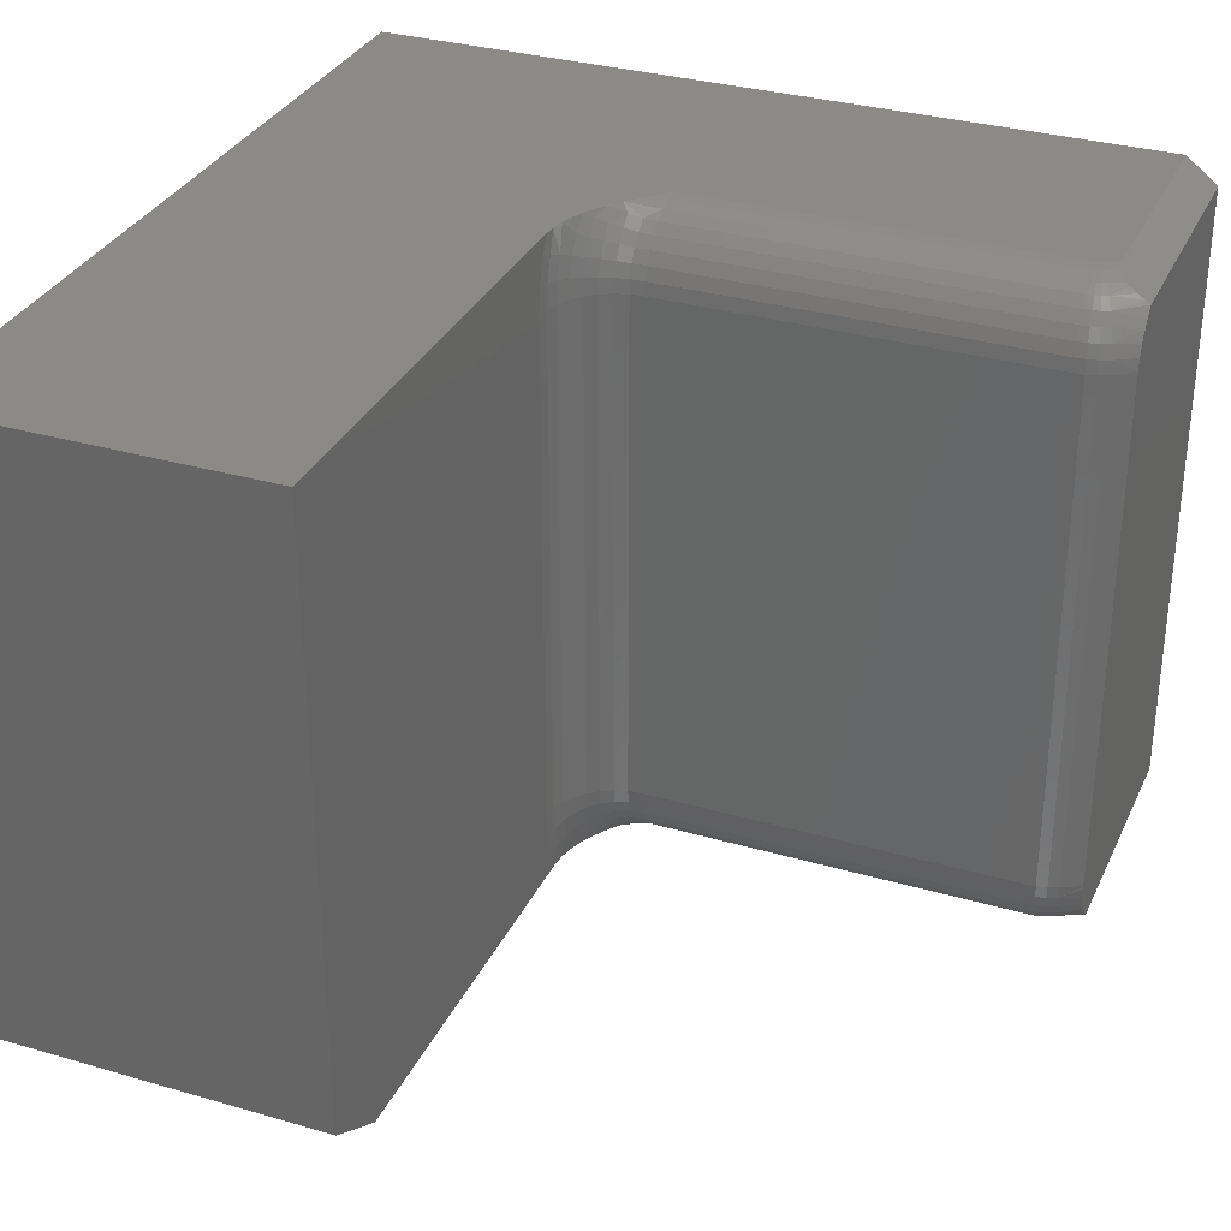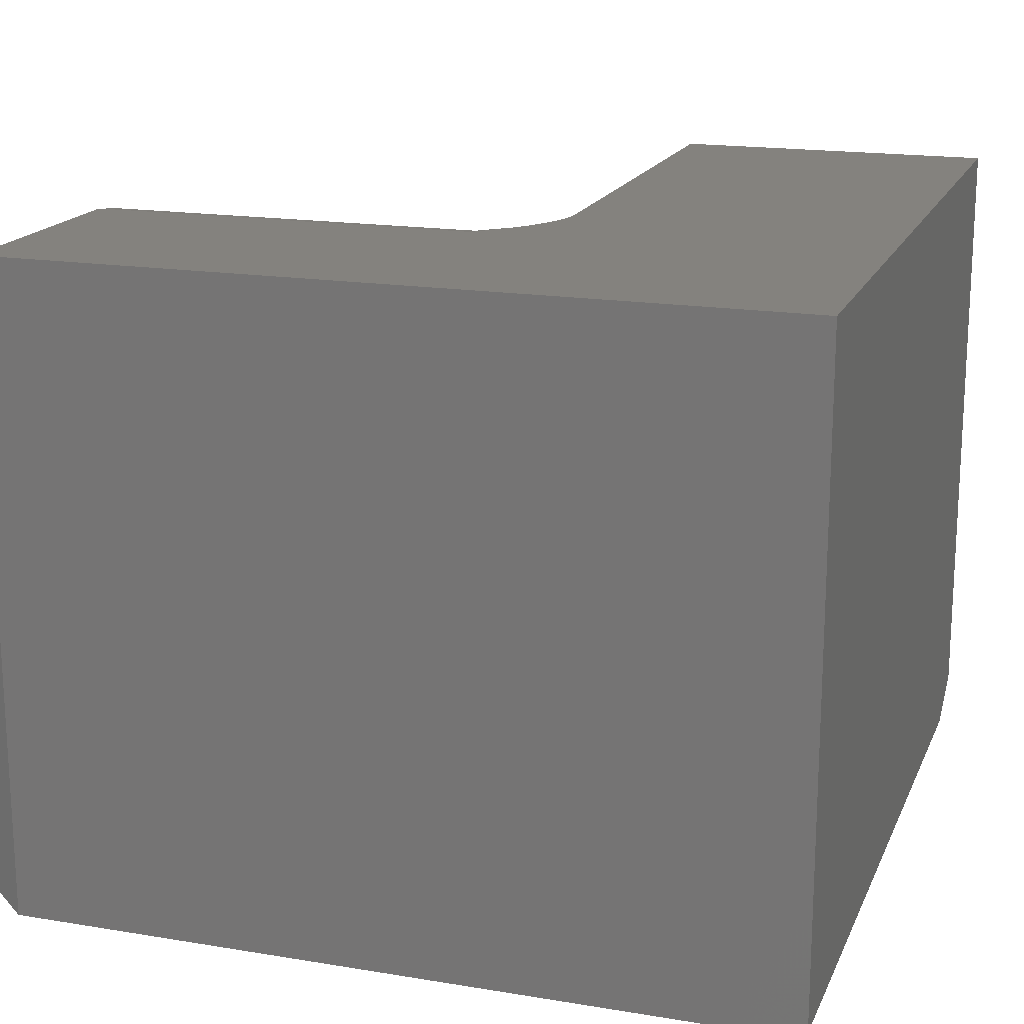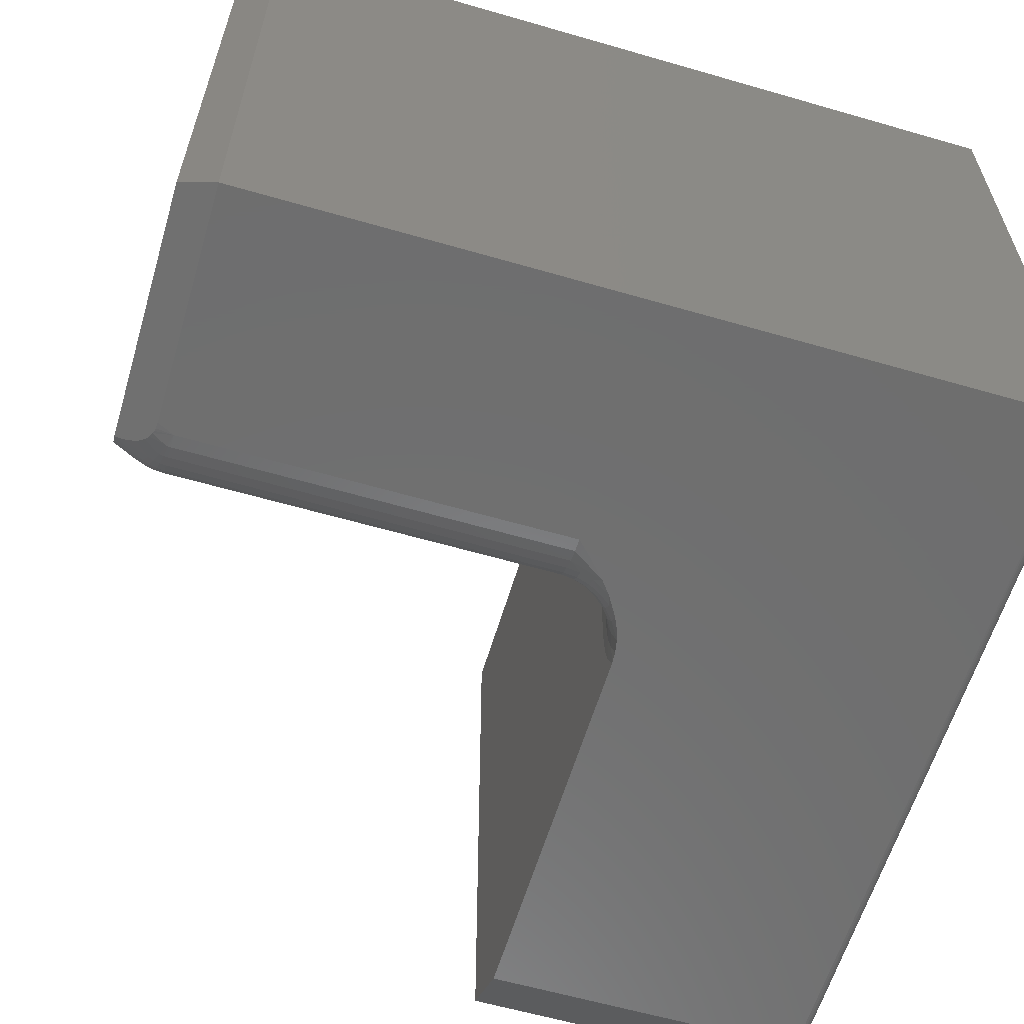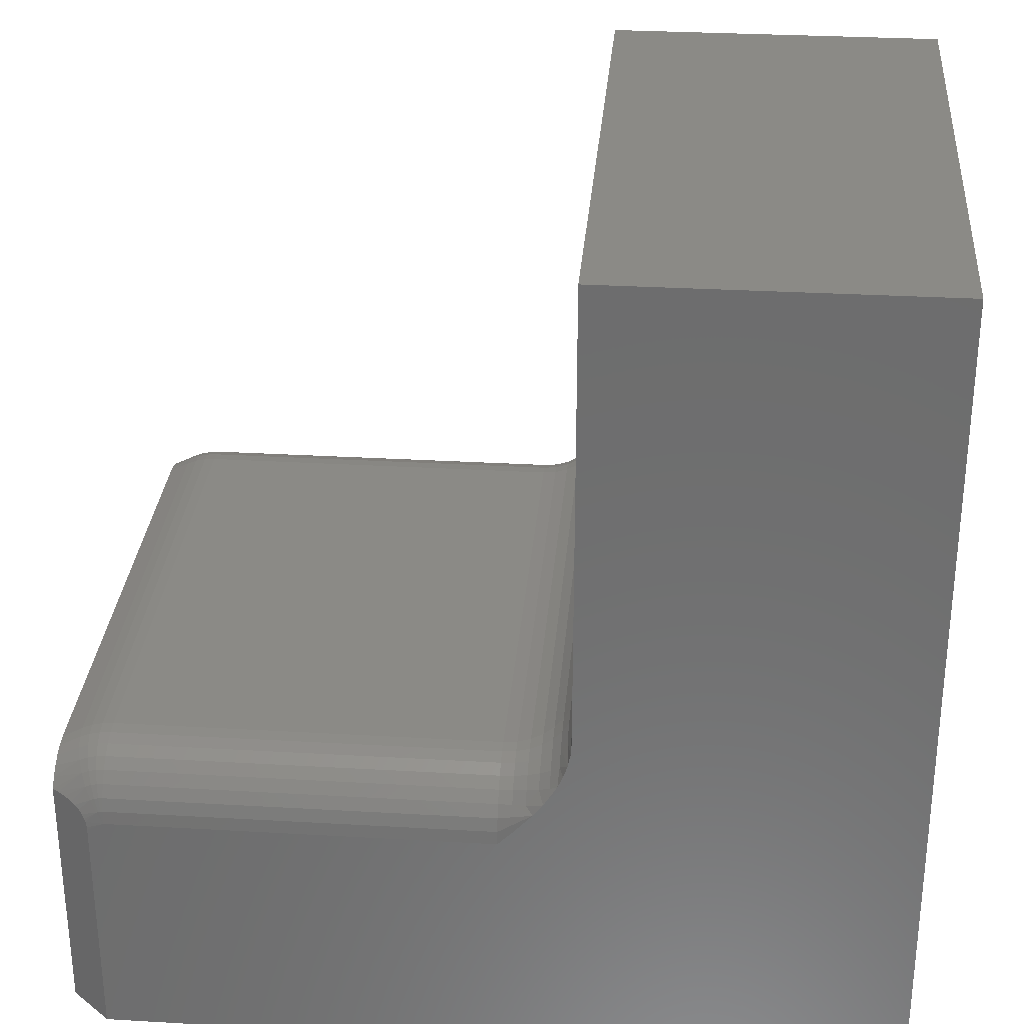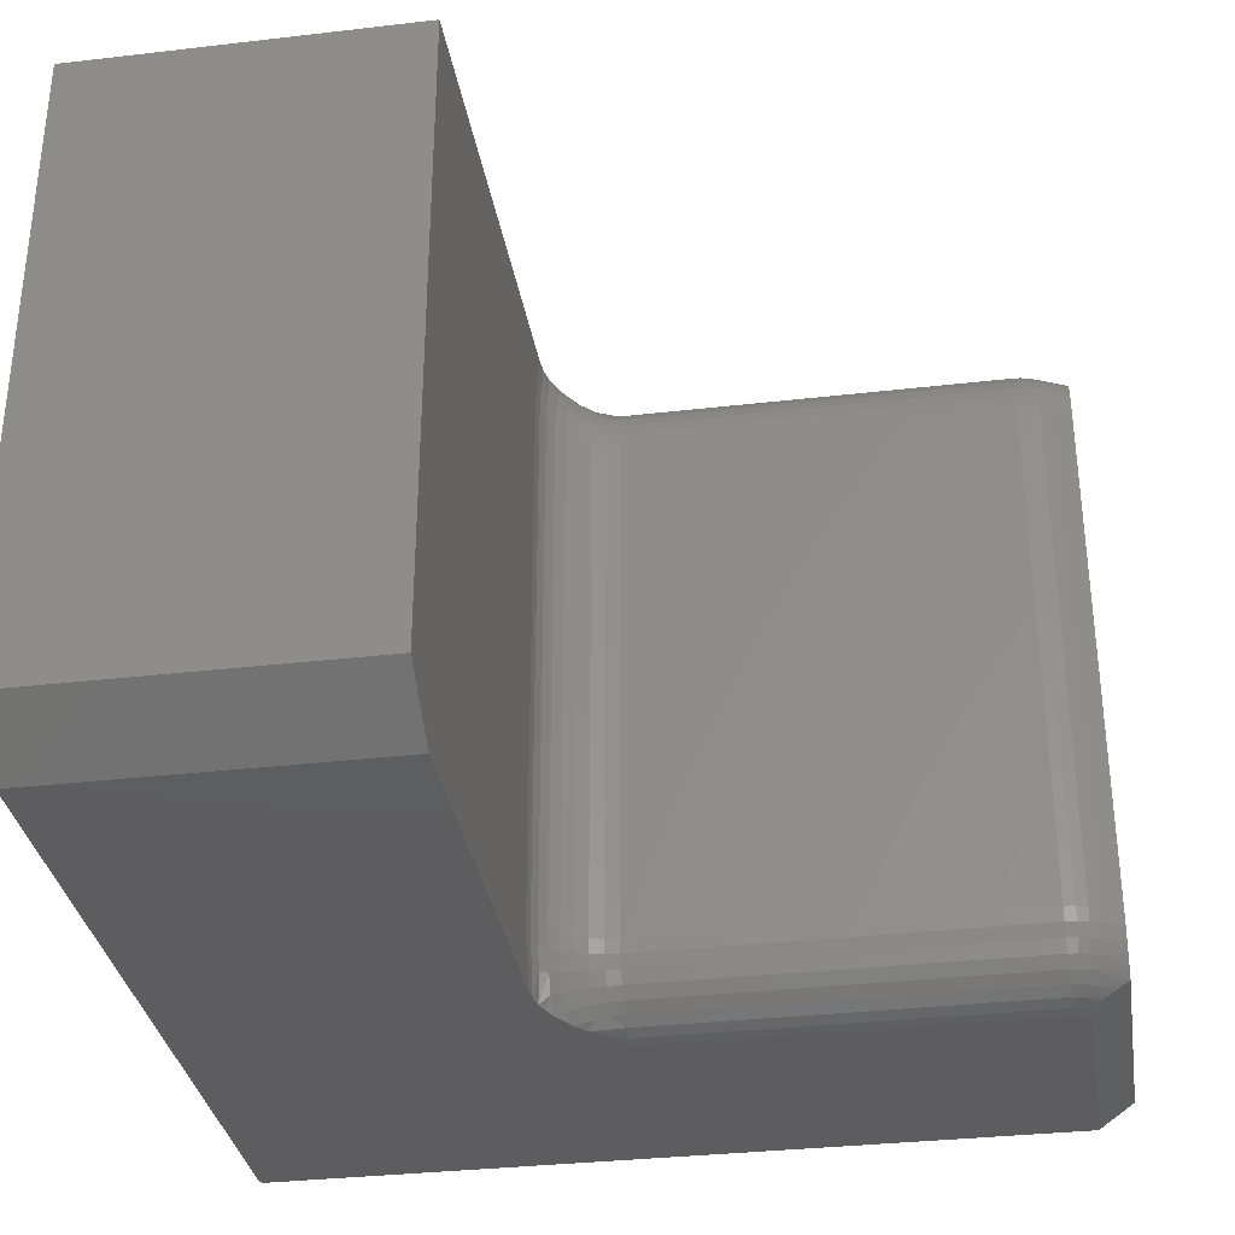
<metadata>
{"format":"stl","ext":"stl","renderer":"f3d","projection":"perspective","resolution":1024,"background":"white","views":[{"elev":32.3,"azim":22.1,"up":"+Y"},{"elev":17.5,"azim":-161.9,"up":"+Y"},{"elev":-60.6,"azim":163.5,"up":"+Y"},{"elev":30.2,"azim":-175.2,"up":"+Z"},{"elev":-33.2,"azim":9.1,"up":"+Y"}]}
</metadata>
<code>
# stl→obj: 231 verts, 458 faces
v 0.004304 -0.6007 0.6888
v 0.005406 -0.6012 0.6881
v 0.007812 -0.6016 0.6875
v 0.3 -0.5625 0.75
v 5.551e-17 -0.5625 0.75
v 4.286e-17 -0.5938 0.7
v 0.0004614 -0.5964 0.6958
v 0.0016 -0.5985 0.6924
v 0.002386 -0.5994 0.691
v 0.003293 -0.6001 0.6898
v 0.3 -0.6016 0.6875
v 0.007812 -0.6016 -4.784e-19
v 0.3007 -0.6016 0.3187
v 0.3 -0.6016 0.33
v 0.7188 -0.6016 -9.952e-17
v 0.7188 -0.6016 0.2143
v 0.704 -0.6016 0.2217
v 0.3625 -0.6016 0.2217
v 0.3507 -0.6016 0.2336
v 0.3323 -0.6016 0.2538
v 0.3235 -0.6016 0.2653
v 0.3115 -0.6016 0.2849
v 0.3068 -0.6016 0.2955
v 0.3031 -0.6016 0.3068
v 0 0 0
v 0 -0.5938 0
v 4.592e-17 0 0.75
v 0.006288 -0.6014 -3.851e-19
v 0.003472 -0.6002 -2.126e-19
v 0.004823 -0.601 -2.953e-19
v 0.7188 1.11e-16 -4.401e-17
v 0.002288 -0.5993 -1.401e-19
v 0.001317 -0.5981 -8.062e-20
v 0.0005947 -0.5967 -3.641e-20
v 0.0001501 -0.5953 -9.192e-21
v 0.3 -0.5818 0.3392
v 0.3 -0.5608 0.3448
v 0.3 -0.5391 0.3467
v 0.3 -0.0625 0.3467
v 0.3 0 0.75
v 0.3 -0.04079 0.3448
v 0.3 -0.01975 0.3392
v 0.3 0 0.33
v 0.704 0 0.2217
v 0.3625 0 0.2217
v 0.704 -0.001201 0.2339
v 0.3625 -0.001201 0.2339
v 0.704 -0.004758 0.2456
v 0.3625 -0.004758 0.2456
v 0.704 -0.01053 0.2564
v 0.3625 -0.01053 0.2564
v 0.704 -0.01831 0.2659
v 0.3625 -0.01831 0.2659
v 0.704 -0.02778 0.2737
v 0.3625 -0.02778 0.2737
v 0.704 -0.03858 0.2795
v 0.3625 -0.03858 0.2795
v 0.704 -0.05031 0.283
v 0.3625 -0.05031 0.283
v 0.704 -0.0625 0.2842
v 0.3625 -0.0625 0.2842
v 0.704 -0.5391 0.2842
v 0.3625 -0.5391 0.2842
v 0.704 -0.5513 0.283
v 0.3625 -0.5513 0.283
v 0.704 -0.563 0.2795
v 0.3625 -0.563 0.2795
v 0.704 -0.5738 0.2737
v 0.3625 -0.5738 0.2737
v 0.704 -0.5833 0.2659
v 0.3625 -0.5833 0.2659
v 0.704 -0.591 0.2564
v 0.3625 -0.591 0.2564
v 0.704 -0.5968 0.2456
v 0.3625 -0.5968 0.2456
v 0.704 -0.6004 0.2339
v 0.3625 -0.6004 0.2339
v 0.3007 0 0.3187
v 0.3031 0 0.3068
v 0.3068 0 0.2955
v 0.3115 0 0.2849
v 0.3235 0 0.2653
v 0.3323 0 0.2538
v 0.3507 0 0.2336
v 0.7188 0 0.2143
v 0.3012 -0.5822 0.3259
v 0.3012 -0.5611 0.3323
v 0.3048 -0.5777 0.3151
v 0.3105 -0.5736 0.3051
v 0.3386 -0.595 0.2591
v 0.3278 -0.5907 0.2734
v 0.3012 -0.5391 0.3345
v 0.3105 -0.5892 0.2968
v 0.3183 -0.584 0.2889
v 0.3183 -0.5962 0.2788
v 0.3503 -0.592 0.2571
v 0.3048 -0.5588 0.3209
v 0.3048 -0.5391 0.3228
v 0.3105 -0.5567 0.3103
v 0.3105 -0.5391 0.312
v 0.3183 -0.5548 0.301
v 0.3183 -0.5391 0.3025
v 0.3278 -0.5533 0.2933
v 0.3278 -0.5391 0.2947
v 0.3386 -0.5522 0.2877
v 0.3386 -0.5391 0.289
v 0.3503 -0.5515 0.2842
v 0.3503 -0.5391 0.2854
v 0.3183 -0.57 0.2964
v 0.3278 -0.567 0.2892
v 0.3386 -0.5648 0.2838
v 0.3503 -0.5634 0.2806
v 0.3278 -0.5796 0.2824
v 0.3386 -0.5764 0.2776
v 0.3503 -0.5745 0.2747
v 0.3386 -0.5866 0.2693
v 0.3503 -0.5841 0.2668
v 0.3012 -0.01933 0.3259
v 0.3386 -0.006577 0.2591
v 0.3503 -0.009535 0.2571
v 0.3278 -0.01086 0.2734
v 0.3048 -0.02382 0.3151
v 0.3012 -0.04049 0.3323
v 0.3183 -0.005362 0.2788
v 0.3105 -0.01234 0.2968
v 0.3105 -0.02795 0.3051
v 0.3183 -0.0625 0.3025
v 0.3105 -0.04489 0.3103
v 0.3105 -0.0625 0.312
v 0.3048 -0.04278 0.3209
v 0.3048 -0.0625 0.3228
v 0.3012 -0.0625 0.3345
v 0.3183 -0.04674 0.301
v 0.3278 -0.0625 0.2947
v 0.3278 -0.04825 0.2933
v 0.3386 -0.0625 0.289
v 0.3386 -0.04938 0.2877
v 0.3503 -0.0625 0.2854
v 0.3503 -0.05007 0.2842
v 0.3386 -0.01494 0.2693
v 0.3503 -0.01746 0.2668
v 0.3183 -0.01761 0.2889
v 0.3278 -0.02192 0.2824
v 0.3386 -0.02513 0.2776
v 0.3503 -0.02711 0.2747
v 0.3183 -0.03158 0.2964
v 0.3278 -0.03455 0.2892
v 0.3386 -0.03676 0.2838
v 0.3503 -0.03812 0.2806
v 0.7136 -0.0625 0.2835
v 0.7136 -0.5391 0.2835
v 0.723 -0.0625 0.2812
v 0.723 -0.5391 0.2812
v 0.7319 -0.0625 0.2776
v 0.7319 -0.5391 0.2776
v 0.75 -0.0625 0.2686
v 0.75 -0.5391 0.2686
v 0.75 -0.03076 0.2589
v 0.75 -0.03975 0.2638
v 0.75 -0.04939 0.267
v 0.75 -0.01562 0.2449
v 0.75 -0.02275 0.2526
v 0.75 -0.01562 0.01562
v 0.75 -0.5859 0.01562
v 0.75 -0.05921 0.2685
v 0.75 -0.5423 0.2685
v 0.75 -0.5522 0.267
v 0.75 -0.5618 0.2638
v 0.75 -0.5708 0.2589
v 0.75 -0.5788 0.2526
v 0.75 -0.5859 0.2449
v 0.7189 -5.201e-05 0.2171
v 0.7197 -0.0004978 0.2226
v 0.7322 -0.006709 0.2391
v 0.7226 -0.001925 0.2296
v 0.7253 -0.003296 0.2334
v 0.7289 -0.005062 0.2368
v 0.7206 -0.0009066 0.2253
v 0.7386 -0.009912 0.2422
v 0.7449 -0.01307 0.244
v 0.7314 -0.05031 0.2765
v 0.7238 -0.01831 0.2612
v 0.7298 -0.03858 0.2734
v 0.7272 -0.02778 0.2682
v 0.7195 -0.01053 0.2528
v 0.7147 -0.004758 0.2431
v 0.7094 -0.001201 0.2326
v 0.7059 -0.001201 0.2338
v 0.7077 -0.001201 0.2333
v 0.7113 -0.004758 0.2445
v 0.7146 -0.01053 0.2548
v 0.7174 -0.01831 0.2638
v 0.7198 -0.02778 0.2712
v 0.7216 -0.03858 0.2767
v 0.7226 -0.05031 0.2801
v 0.7077 -0.004758 0.2453
v 0.7093 -0.01053 0.256
v 0.7108 -0.01831 0.2654
v 0.712 -0.02778 0.2731
v 0.7129 -0.03858 0.2788
v 0.7134 -0.05031 0.2823
v 0.7197 -0.6011 0.2226
v 0.7192 -0.6013 0.2199
v 0.7253 -0.5983 0.2334
v 0.7226 -0.5996 0.2296
v 0.7322 -0.5949 0.2391
v 0.7289 -0.5965 0.2368
v 0.7206 -0.6007 0.2253
v 0.7449 -0.5885 0.244
v 0.7386 -0.5917 0.2422
v 0.7238 -0.5833 0.2612
v 0.7314 -0.5513 0.2765
v 0.7094 -0.6004 0.2326
v 0.7147 -0.5968 0.2431
v 0.7195 -0.591 0.2528
v 0.7272 -0.5738 0.2682
v 0.7298 -0.563 0.2734
v 0.7077 -0.6004 0.2333
v 0.7059 -0.6004 0.2338
v 0.7077 -0.5968 0.2453
v 0.7093 -0.591 0.256
v 0.7108 -0.5833 0.2654
v 0.712 -0.5738 0.2731
v 0.7129 -0.563 0.2788
v 0.7134 -0.5513 0.2823
v 0.7113 -0.5968 0.2445
v 0.7146 -0.591 0.2548
v 0.7174 -0.5833 0.2638
v 0.7198 -0.5738 0.2712
v 0.7216 -0.563 0.2767
v 0.7226 -0.5513 0.2801
f 1 2 3
f 4 5 6
f 4 6 7
f 4 7 8
f 4 8 9
f 4 9 10
f 4 10 1
f 4 1 3
f 4 3 11
f 3 12 13
f 3 13 14
f 3 14 11
f 12 15 16
f 12 16 17
f 12 17 18
f 12 18 19
f 12 19 20
f 12 20 21
f 12 21 22
f 12 22 23
f 12 23 24
f 12 24 13
f 25 26 27
f 27 26 6
f 27 6 5
f 12 28 29
f 29 28 30
f 31 15 12
f 31 12 29
f 31 29 32
f 31 32 33
f 31 33 34
f 31 34 35
f 31 35 26
f 31 26 25
f 6 35 7
f 6 26 35
f 7 35 34
f 7 34 33
f 7 33 8
f 8 33 32
f 8 32 9
f 32 29 9
f 12 3 28
f 28 3 2
f 28 2 30
f 30 2 1
f 30 1 29
f 29 1 10
f 29 10 9
f 4 11 14
f 4 14 36
f 4 36 37
f 4 37 38
f 4 38 39
f 4 39 40
f 40 39 41
f 40 41 42
f 40 42 43
f 40 27 4
f 4 27 5
f 44 45 46
f 46 45 47
f 46 47 48
f 48 47 49
f 48 49 50
f 50 49 51
f 50 51 52
f 52 51 53
f 52 53 54
f 54 53 55
f 54 55 56
f 56 55 57
f 56 57 58
f 58 57 59
f 58 59 60
f 60 59 61
f 60 61 62
f 62 61 63
f 62 63 64
f 64 63 65
f 64 65 66
f 66 65 67
f 66 67 68
f 68 67 69
f 68 69 70
f 70 69 71
f 70 71 72
f 72 71 73
f 72 73 74
f 74 73 75
f 74 75 76
f 76 75 77
f 76 77 17
f 17 77 18
f 27 40 43
f 27 43 78
f 27 78 25
f 25 78 79
f 25 79 80
f 25 80 81
f 25 81 82
f 25 82 83
f 25 83 84
f 25 84 45
f 25 45 44
f 25 44 85
f 25 85 31
f 13 86 14
f 86 36 14
f 37 36 87
f 24 88 13
f 24 89 88
f 86 13 88
f 21 20 90
f 91 21 90
f 20 19 77
f 77 19 18
f 37 92 38
f 93 24 23
f 22 93 23
f 94 93 22
f 95 22 21
f 21 91 95
f 75 73 96
f 75 96 90
f 75 90 20
f 75 20 77
f 37 87 92
f 92 87 97
f 92 97 98
f 98 97 99
f 98 99 100
f 100 99 101
f 100 101 102
f 102 101 103
f 102 103 104
f 104 103 105
f 104 105 106
f 106 105 107
f 106 107 108
f 108 107 65
f 108 65 63
f 36 86 87
f 87 86 88
f 87 88 97
f 97 88 89
f 97 89 99
f 99 89 109
f 99 109 101
f 101 109 110
f 101 110 103
f 103 110 111
f 103 111 105
f 105 111 112
f 105 112 107
f 107 112 67
f 107 67 65
f 24 93 89
f 89 93 94
f 89 94 109
f 109 94 113
f 109 113 110
f 110 113 114
f 110 114 111
f 111 114 115
f 111 115 112
f 112 115 69
f 112 69 67
f 22 95 94
f 94 95 91
f 94 91 113
f 113 91 116
f 113 116 114
f 114 116 117
f 114 117 115
f 115 117 71
f 115 71 69
f 91 90 116
f 116 90 96
f 116 96 117
f 117 96 73
f 117 73 71
f 42 118 43
f 118 78 43
f 83 119 120
f 49 83 120
f 83 49 47
f 47 84 83
f 84 47 45
f 82 121 119
f 119 83 82
f 78 118 122
f 122 79 78
f 42 41 123
f 51 49 120
f 82 81 124
f 121 82 124
f 80 79 125
f 125 81 80
f 124 81 125
f 126 79 122
f 127 128 129
f 129 128 130
f 129 130 131
f 131 130 123
f 131 123 132
f 132 123 41
f 132 41 39
f 128 127 133
f 133 127 134
f 133 134 135
f 135 134 136
f 135 136 137
f 137 136 138
f 137 138 139
f 139 138 61
f 139 61 59
f 121 140 119
f 119 140 141
f 119 141 120
f 120 141 53
f 120 53 51
f 125 142 124
f 124 142 143
f 124 143 121
f 121 143 144
f 121 144 140
f 140 144 145
f 140 145 141
f 141 145 55
f 141 55 53
f 79 126 125
f 125 126 146
f 125 146 142
f 142 146 147
f 142 147 143
f 143 147 148
f 143 148 144
f 144 148 149
f 144 149 145
f 145 149 57
f 145 57 55
f 42 123 118
f 118 123 130
f 118 130 122
f 122 130 128
f 122 128 126
f 126 128 133
f 126 133 146
f 146 133 135
f 146 135 147
f 147 135 137
f 147 137 148
f 148 137 139
f 148 139 149
f 149 139 59
f 149 59 57
f 127 104 134
f 134 104 106
f 134 106 136
f 136 106 108
f 136 108 138
f 138 108 63
f 138 63 61
f 104 127 102
f 102 127 129
f 102 129 100
f 100 129 131
f 100 131 98
f 98 131 132
f 98 132 92
f 92 132 39
f 92 39 38
f 60 62 150
f 150 62 151
f 150 151 152
f 152 151 153
f 152 153 154
f 154 153 155
f 154 155 156
f 156 155 157
f 158 159 160
f 161 162 163
f 164 163 165
f 164 165 156
f 164 156 157
f 164 157 166
f 164 166 167
f 164 167 168
f 164 168 169
f 164 169 170
f 164 170 171
f 165 163 162
f 165 162 158
f 165 158 160
f 85 172 173
f 174 175 176
f 174 176 177
f 163 31 85
f 163 85 173
f 163 173 178
f 163 178 161
f 178 175 174
f 178 174 179
f 178 179 180
f 178 180 161
f 154 165 181
f 154 156 165
f 161 182 162
f 161 180 182
f 181 165 160
f 181 160 159
f 181 159 183
f 183 159 158
f 183 158 184
f 184 158 162
f 184 162 182
f 182 180 185
f 180 179 185
f 185 179 174
f 185 174 177
f 185 177 186
f 186 177 176
f 186 176 175
f 186 175 187
f 175 178 187
f 187 178 173
f 44 187 173
f 44 173 172
f 44 172 85
f 44 46 188
f 44 188 189
f 44 189 187
f 187 189 186
f 186 189 190
f 186 190 185
f 185 190 191
f 185 191 182
f 182 191 192
f 182 192 184
f 184 192 193
f 184 193 183
f 183 193 194
f 183 194 181
f 181 194 195
f 181 195 154
f 154 195 152
f 188 46 196
f 196 46 48
f 196 48 197
f 197 48 50
f 197 50 198
f 198 50 52
f 198 52 199
f 199 52 54
f 199 54 200
f 200 54 56
f 200 56 201
f 201 56 58
f 201 58 150
f 150 58 60
f 189 188 190
f 190 188 196
f 190 196 191
f 191 196 197
f 191 197 192
f 192 197 198
f 192 198 193
f 193 198 199
f 193 199 194
f 194 199 200
f 194 200 195
f 195 200 201
f 195 201 152
f 152 201 150
f 202 203 16
f 204 205 206
f 207 204 206
f 164 171 208
f 164 208 202
f 164 202 16
f 164 16 15
f 208 171 209
f 208 209 210
f 208 210 206
f 208 206 205
f 171 211 209
f 171 170 211
f 157 212 166
f 157 155 212
f 213 208 205
f 213 205 204
f 213 204 214
f 207 214 204
f 214 207 206
f 214 206 215
f 215 206 210
f 215 210 209
f 215 209 211
f 211 170 216
f 170 169 216
f 217 216 169
f 169 168 217
f 217 168 167
f 217 167 212
f 212 167 166
f 17 16 203
f 17 203 202
f 17 202 208
f 17 208 213
f 17 213 218
f 17 218 219
f 17 219 76
f 76 219 74
f 74 219 220
f 74 220 72
f 72 220 221
f 72 221 70
f 70 221 222
f 70 222 68
f 68 222 223
f 68 223 66
f 66 223 224
f 66 224 64
f 64 224 225
f 64 225 62
f 62 225 151
f 218 213 226
f 226 213 214
f 226 214 227
f 227 214 215
f 227 215 228
f 228 215 211
f 228 211 229
f 229 211 216
f 229 216 230
f 230 216 217
f 230 217 231
f 231 217 212
f 231 212 153
f 153 212 155
f 219 218 220
f 220 218 226
f 220 226 221
f 221 226 227
f 221 227 222
f 222 227 228
f 222 228 223
f 223 228 229
f 223 229 224
f 224 229 230
f 224 230 225
f 225 230 231
f 225 231 151
f 151 231 153
f 15 31 164
f 164 31 163

</code>
